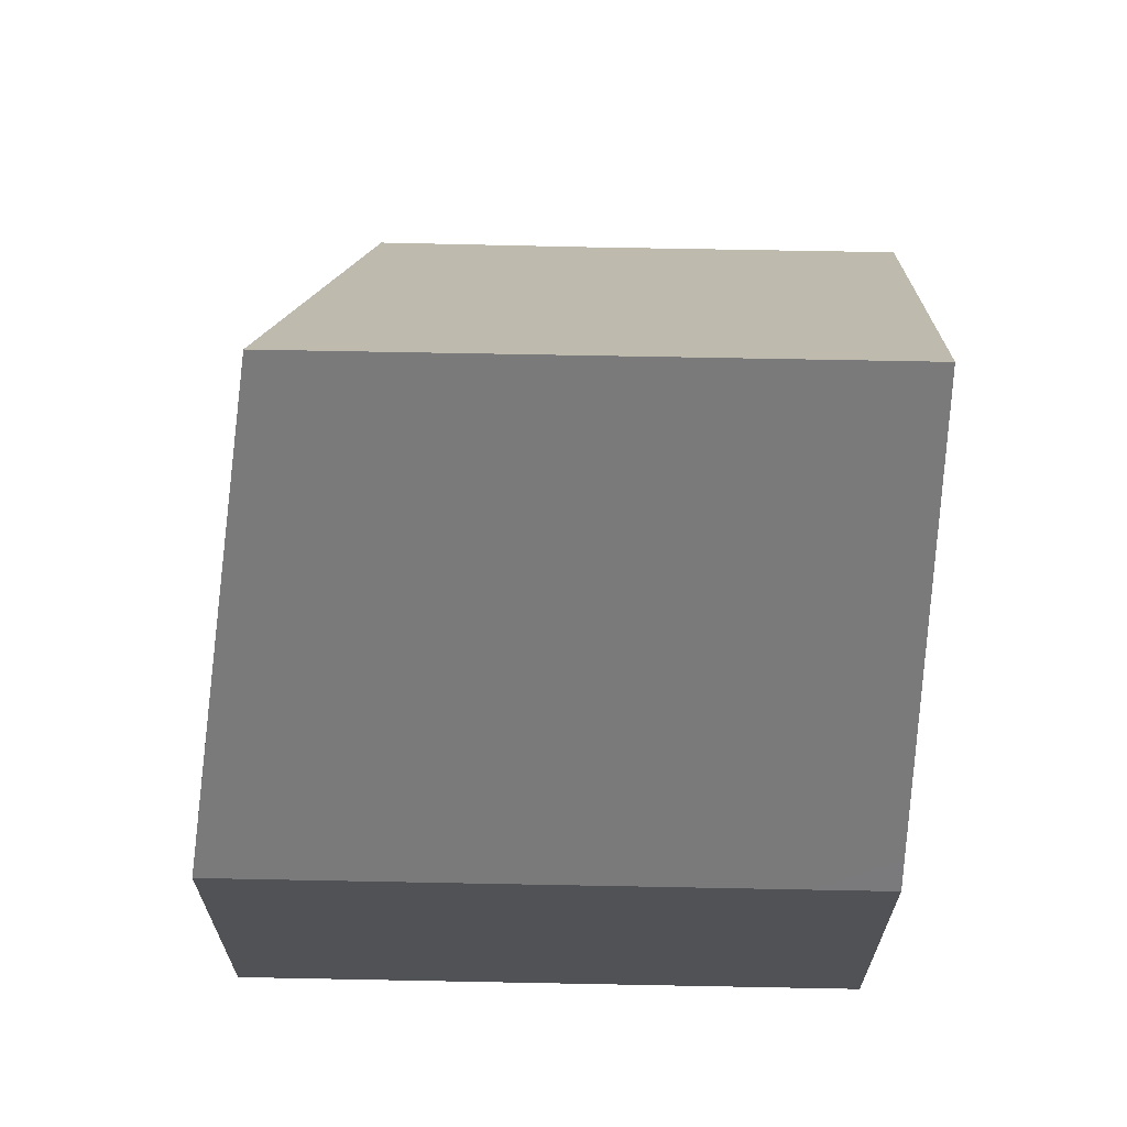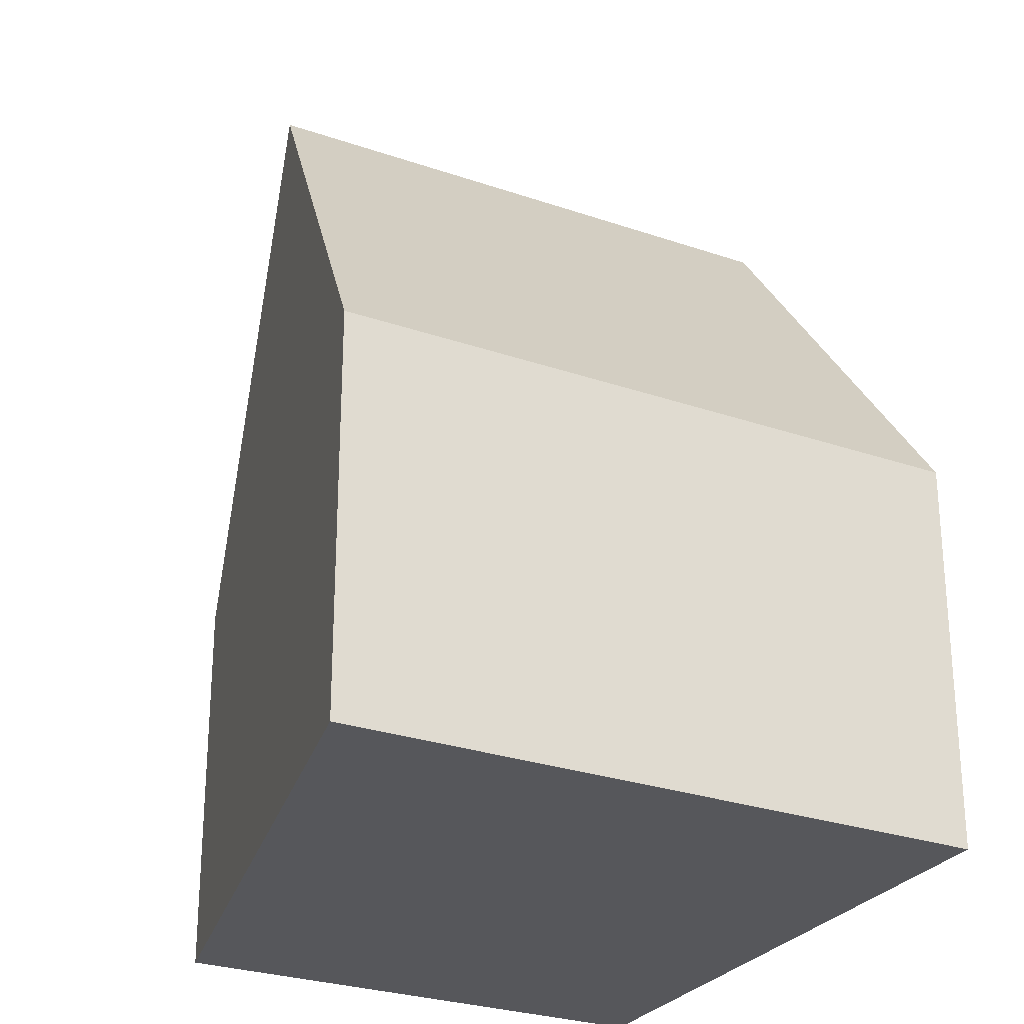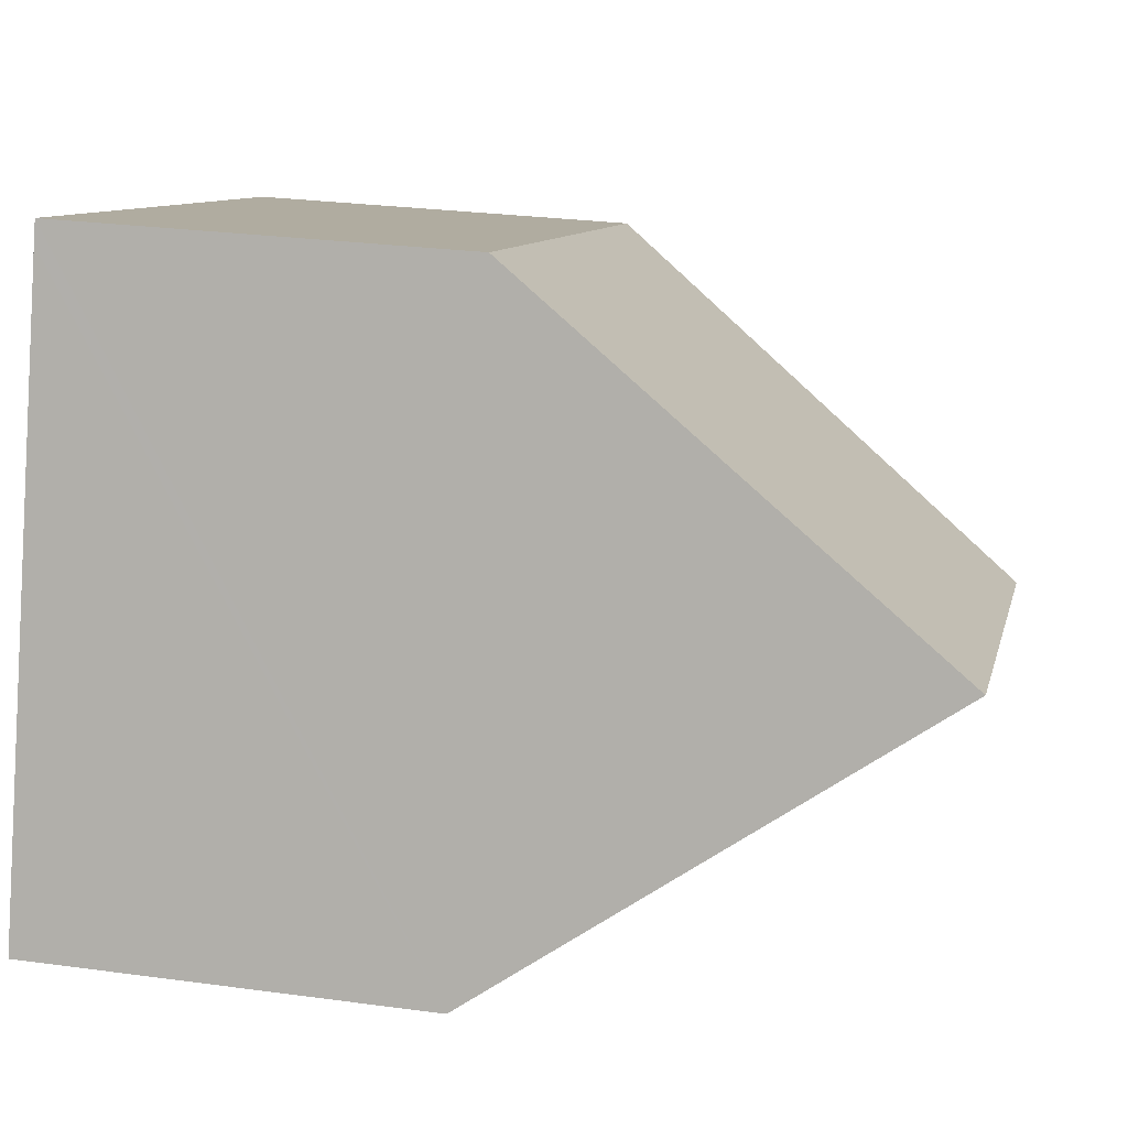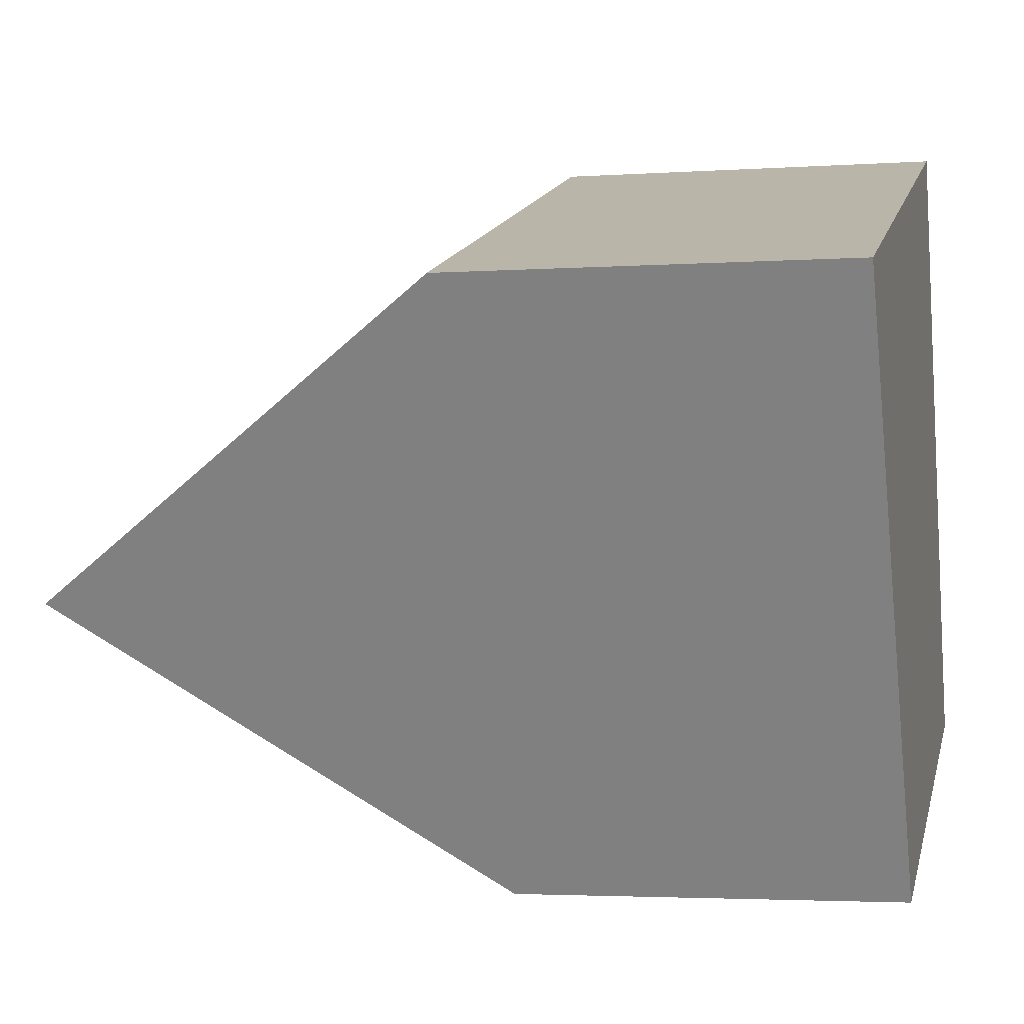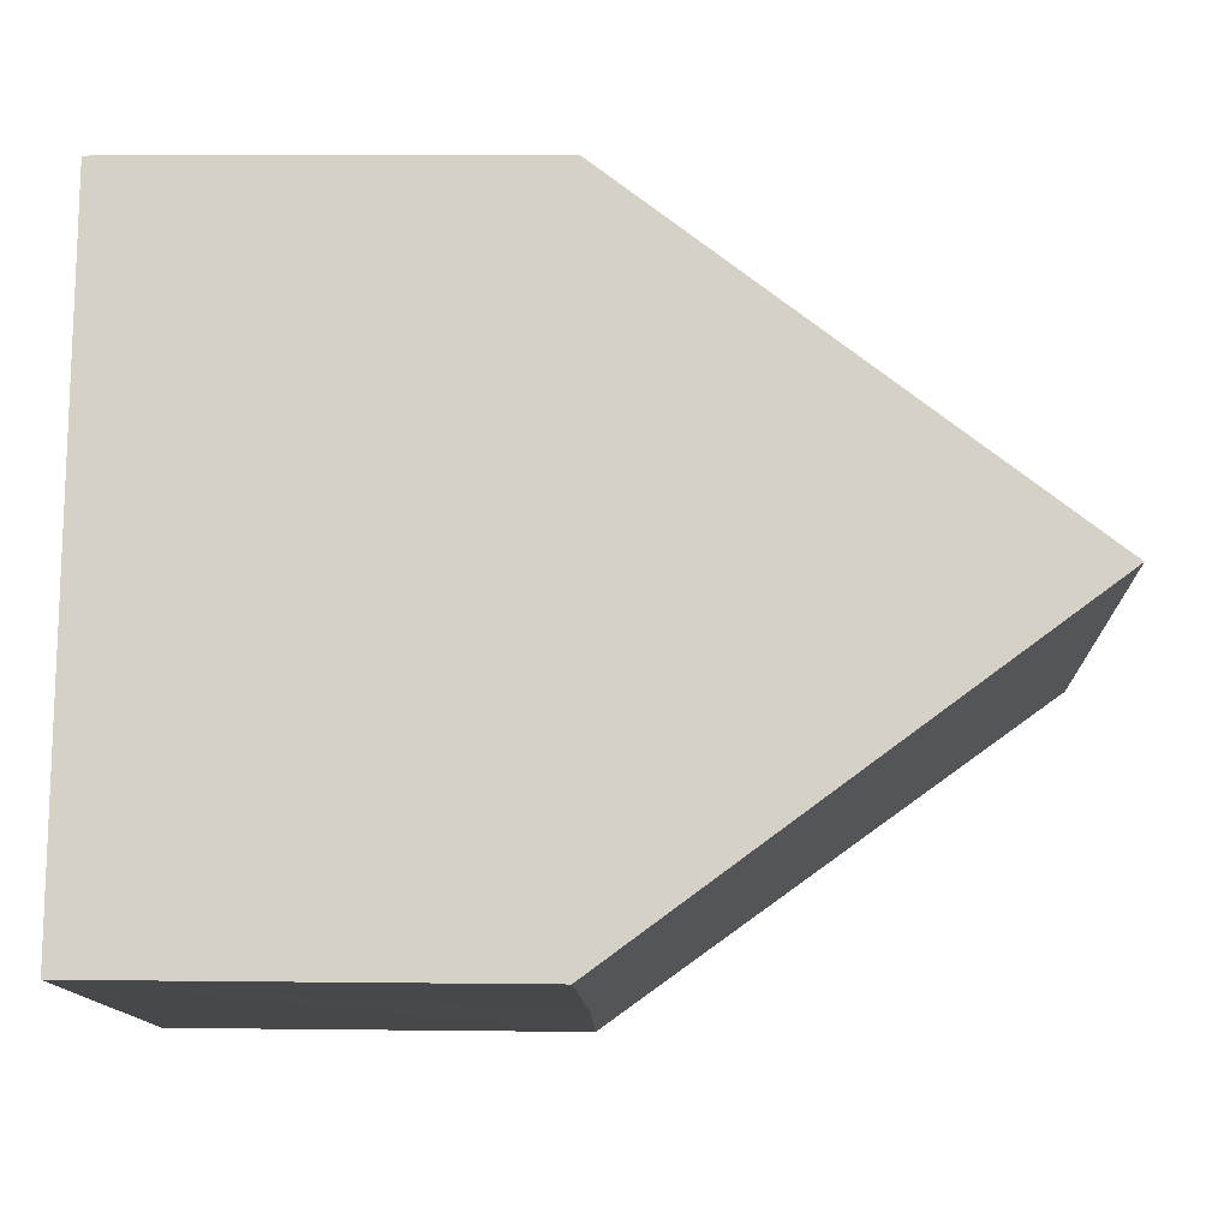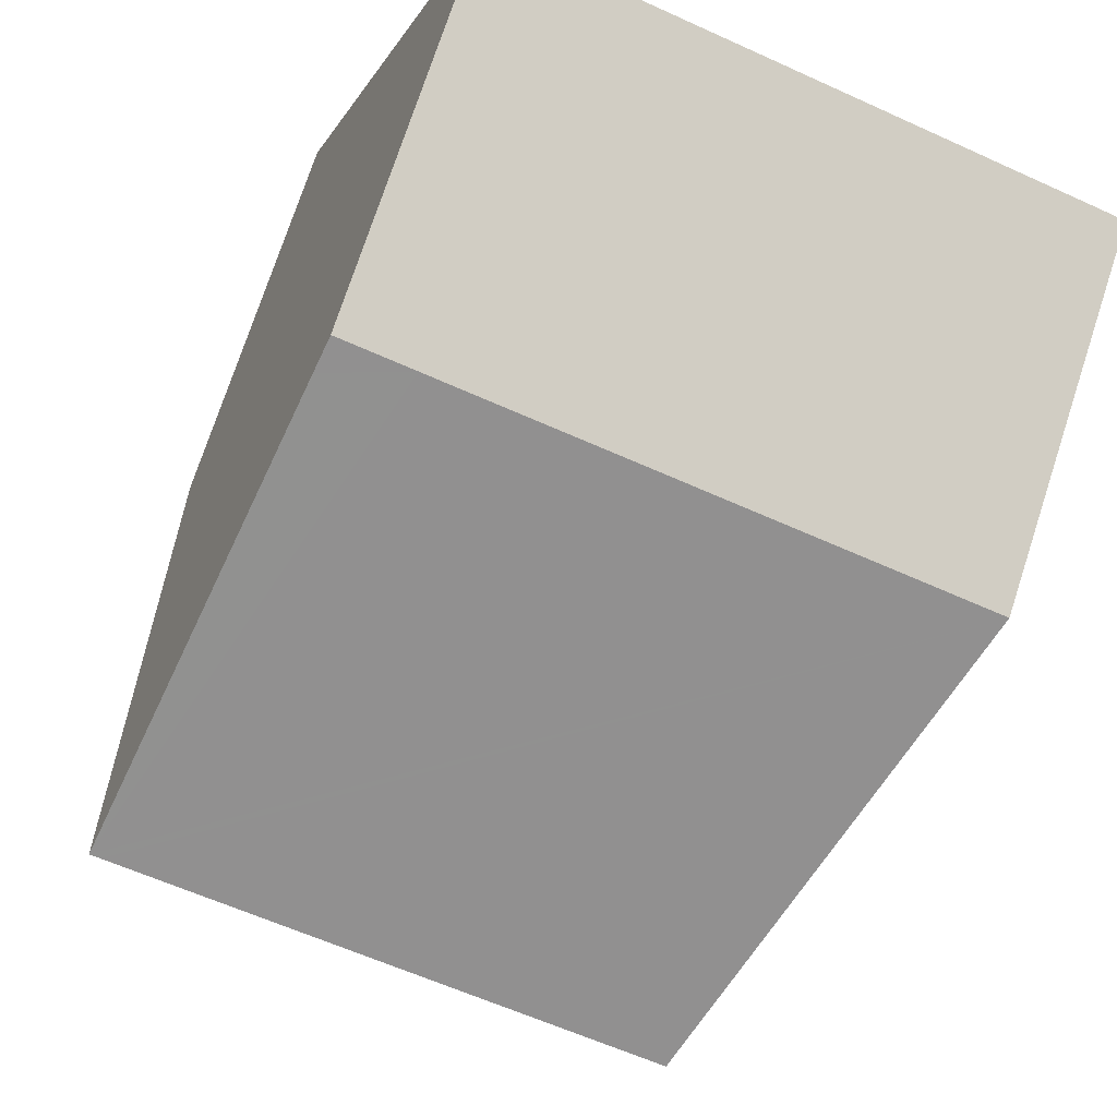
<metadata>
{"format":"obj","ext":"obj","renderer":"f3d","projection":"perspective","resolution":1024,"background":"white","views":[{"elev":68.7,"azim":-16.6,"up":"+Y"},{"elev":-27.4,"azim":-45.8,"up":"+Y"},{"elev":27.0,"azim":101.9,"up":"+Z"},{"elev":-3.1,"azim":-76.6,"up":"+Z"},{"elev":6.5,"azim":92.2,"up":"+Z"},{"elev":74.1,"azim":-161.9,"up":"+Z"}]}
</metadata>
<code>
v  9.631 6.568 2.714
v  8.348 6.109 2.667
v  9.522 6.109 3.042
v  11.11 12.83 -1.753
v  0 6.109 3.741e-16
v  10.95 12.83 -1.805
v  2.602 12.83 -4.472
v  0.194 6.61 -0.334
v  11.37 11.75 -2.522
v  12.69 6.16 -6.512
v  8.255 6.166 -7.924
v  5.208 6.1 -8.95
v  8.761 6.165 -7.763
v  9.522 -1.863e-16 3.042
v  9.631 -1.662e-16 2.714
v  11.11 1.073e-16 -1.753
v  12.69 3.987e-16 -6.512
v  11.37 1.544e-16 -2.522
v  5.208 5.48e-16 -8.95
v  8.761 4.753e-16 -7.763
v  8.255 4.852e-16 -7.924
v  2.602 2.738e-16 -4.472
v  0.194 2.045e-17 -0.334
v  0 0 0
v  8.348 -1.633e-16 2.667
g defaultobject
f 1 2 3
f 2 1 4
f 2 4 5
f 5 4 6
f 5 6 7
f 5 7 8
f 9 6 4
f 6 9 7
f 7 9 10
f 7 10 11
f 7 11 12
f 11 10 13
f 1 9 4
f 9 1 10
f 10 1 3
f 10 3 14
f 10 14 15
f 10 15 16
f 10 16 17
f 17 16 18
f 17 13 10
f 13 17 11
f 11 17 12
f 12 17 19
f 19 17 20
f 19 20 21
f 19 7 12
f 7 19 8
f 8 19 22
f 8 22 23
f 8 23 5
f 5 23 24
f 2 14 3
f 14 2 5
f 14 5 25
f 25 5 24
f 18 20 17
f 20 18 21
f 21 18 19
f 19 18 22
f 22 18 16
f 22 16 15
f 22 15 23
f 23 15 14
f 23 14 25
f 23 25 24

</code>
